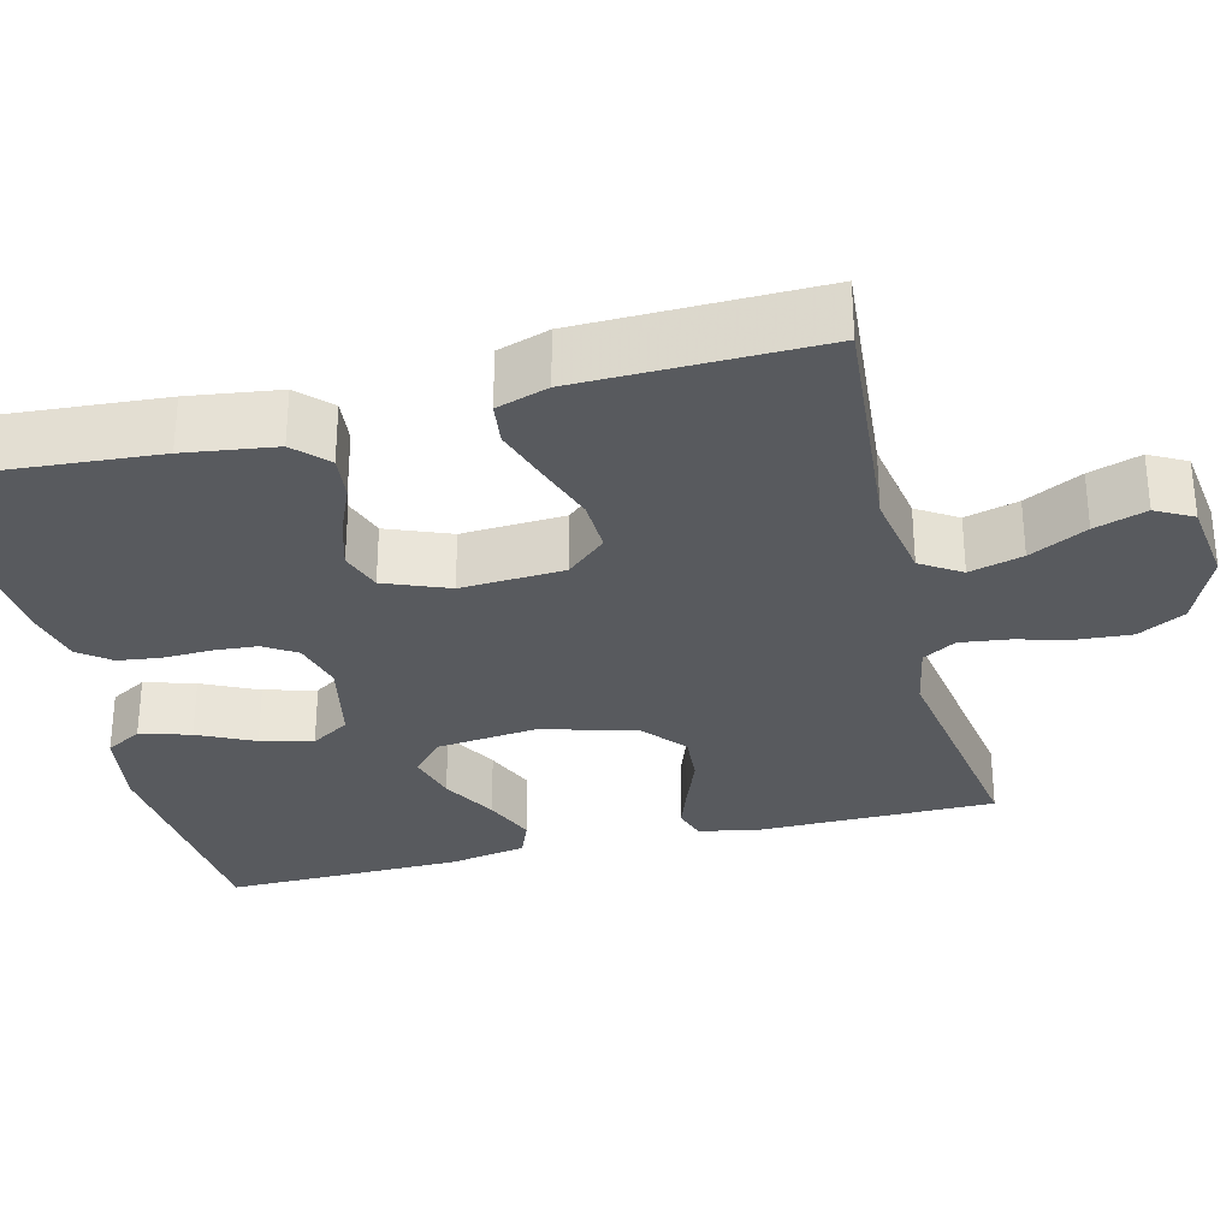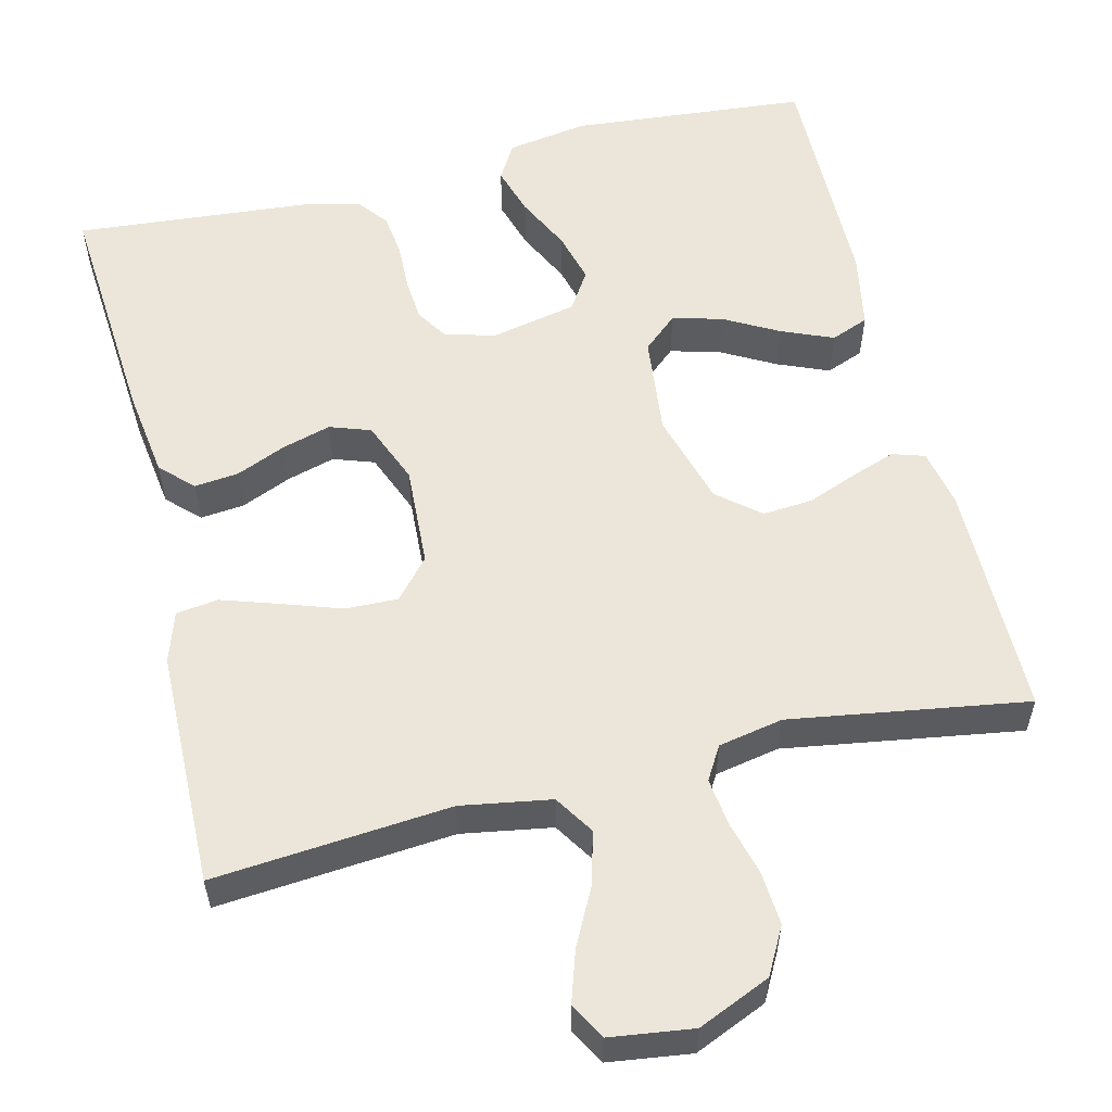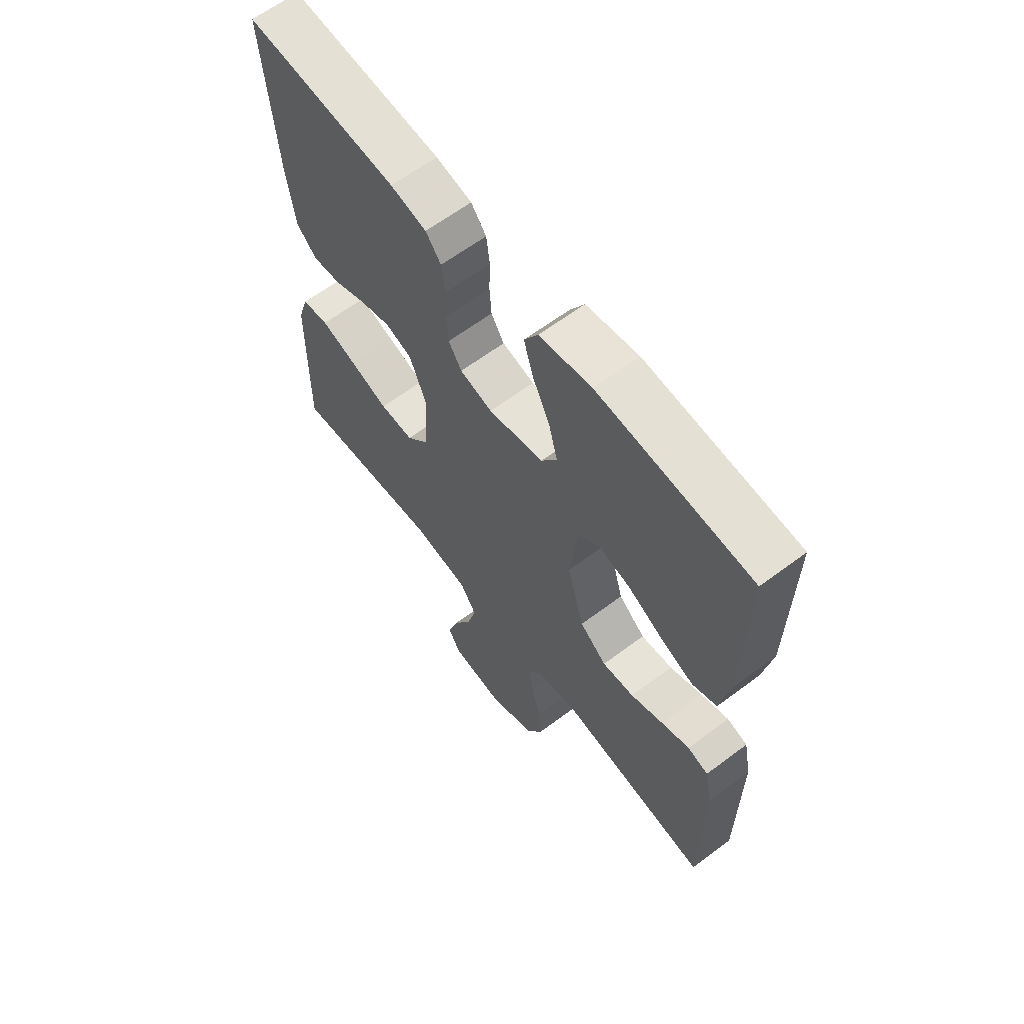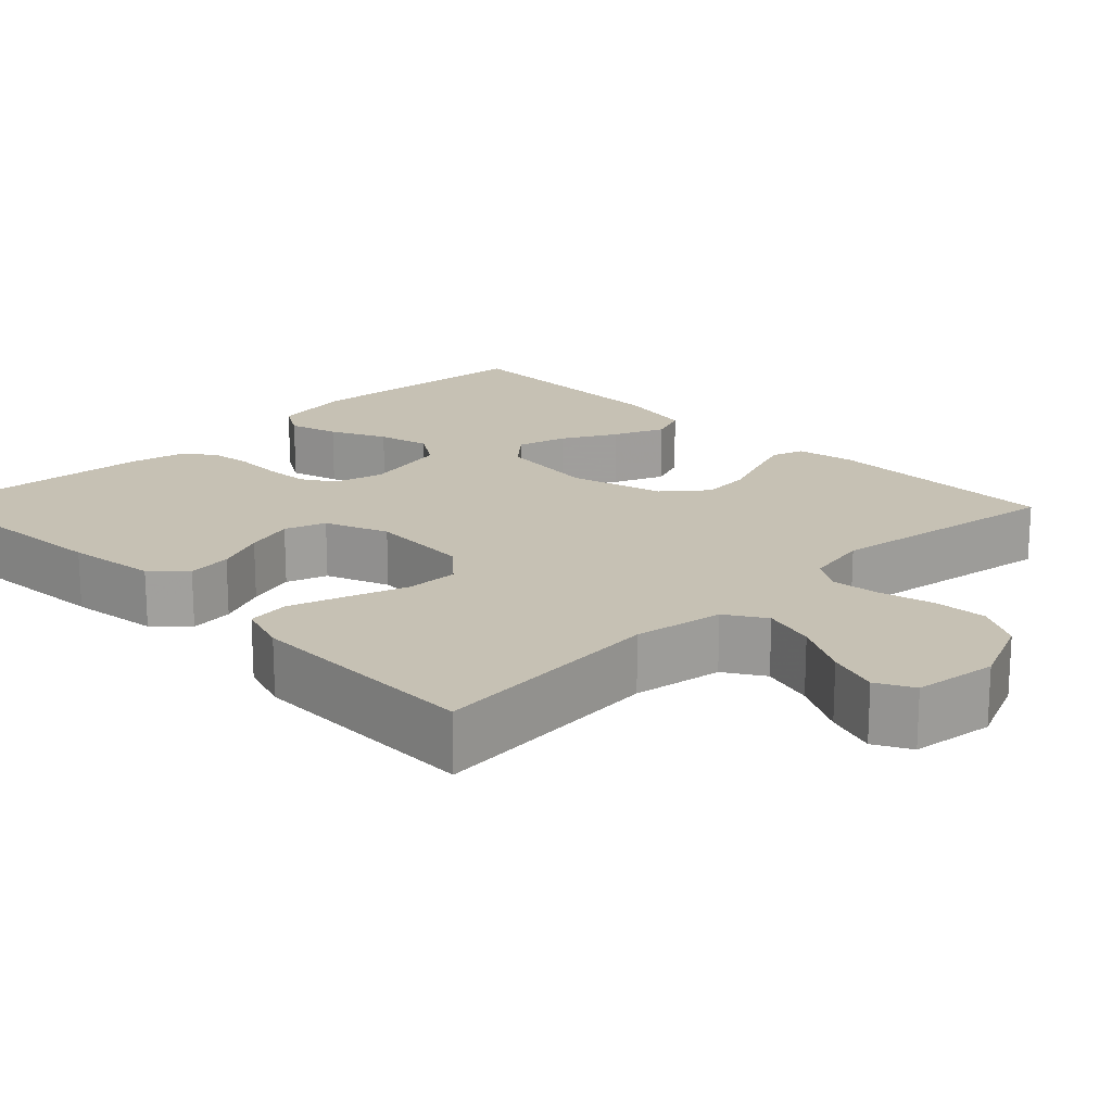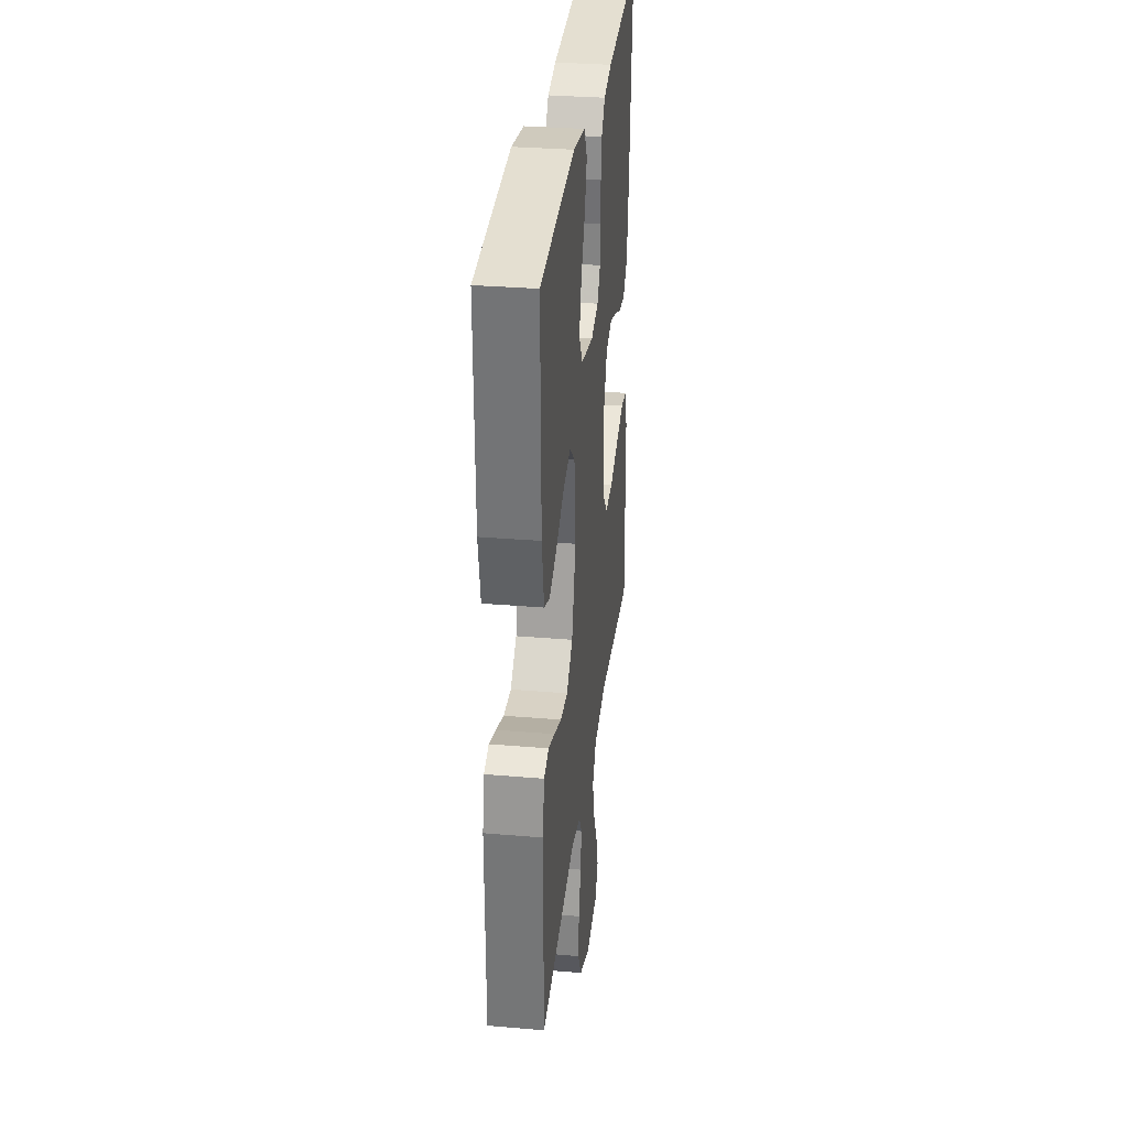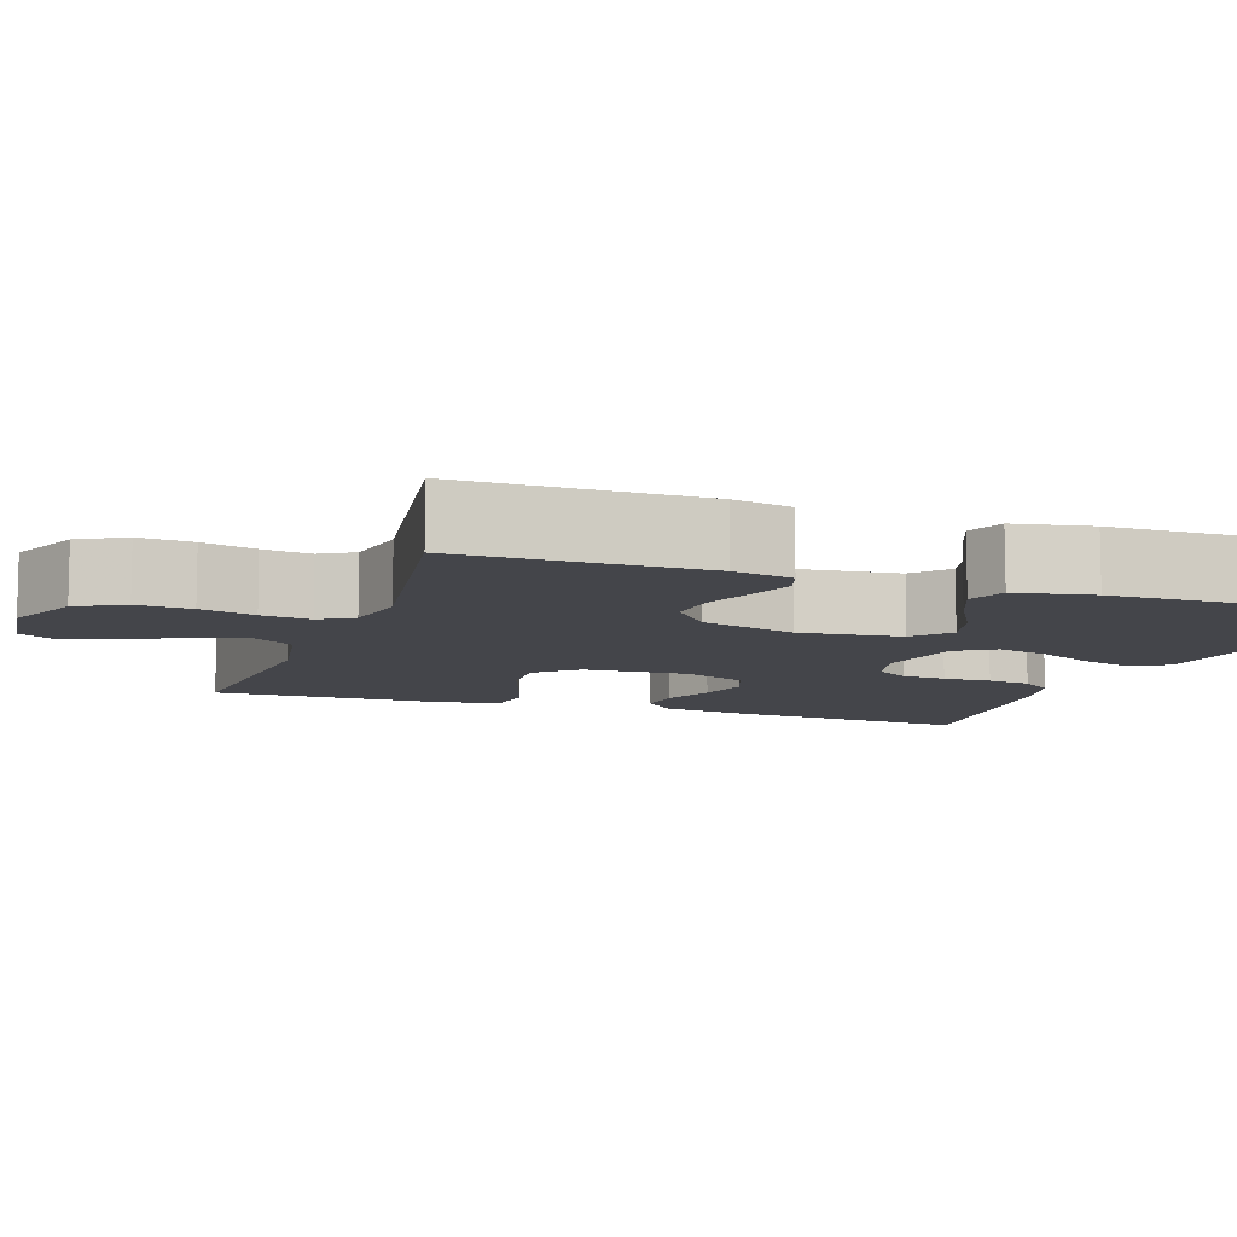
<metadata>
{"format":"obj","ext":"obj","renderer":"f3d","projection":"perspective","resolution":1024,"background":"white","views":[{"elev":-30.7,"azim":104.1,"up":"+Y"},{"elev":56.3,"azim":166.3,"up":"+Y"},{"elev":63.0,"azim":-127.2,"up":"+Z"},{"elev":18.5,"azim":135.6,"up":"+Y"},{"elev":32.1,"azim":-83.2,"up":"+Z"},{"elev":-9.3,"azim":-108.9,"up":"+Y"}]}
</metadata>
<code>
v -0.5 0.07 -0.5
v -0.501 0.07 -0.2
v -0.486 0.07 -0.126
v -0.445 0.07 -0.113
v -0.389 0.07 -0.133
v -0.325 0.07 -0.158
v -0.262 0.07 -0.163
v -0.209 0.07 -0.119
v -0.175 0.07 0
v -0.189 0.07 0.127
v -0.233 0.07 0.166
v -0.296 0.07 0.149
v -0.365 0.07 0.111
v -0.43 0.07 0.084
v -0.478 0.07 0.103
v -0.496 0.07 0.2
v -0.5 0.07 0.5
v -0.2 0.07 0.526
v -0.097 0.07 0.509
v -0.07 0.07 0.463
v -0.089 0.07 0.4
v -0.123 0.07 0.33
v -0.14 0.07 0.265
v -0.109 0.07 0.216
v 0 0.07 0.193
v 0.064 0.07 0.21
v 0.09 0.07 0.251
v 0.094 0.07 0.306
v 0.092 0.07 0.366
v 0.099 0.07 0.42
v 0.129 0.07 0.459
v 0.2 0.07 0.475
v 0.5 0.07 0.5
v 0.477 0.07 0.2
v 0.461 0.07 0.086
v 0.421 0.07 0.047
v 0.365 0.07 0.053
v 0.302 0.07 0.08
v 0.24 0.07 0.098
v 0.188 0.07 0.08
v 0.156 0.07 0
v 0.163 0.07 -0.129
v 0.207 0.07 -0.179
v 0.274 0.07 -0.177
v 0.35 0.07 -0.151
v 0.421 0.07 -0.128
v 0.474 0.07 -0.135
v 0.495 0.07 -0.2
v 0.5 0.07 -0.5
v 0.2 0.07 -0.474
v 0.086 0.07 -0.493
v 0.054 0.07 -0.543
v 0.072 0.07 -0.61
v 0.109 0.07 -0.682
v 0.13 0.07 -0.747
v 0.105 0.07 -0.793
v 0 0.07 -0.807
v -0.092 0.07 -0.767
v -0.124 0.07 -0.708
v -0.119 0.07 -0.64
v -0.101 0.07 -0.572
v -0.093 0.07 -0.511
v -0.118 0.07 -0.469
v -0.2 0.07 -0.453
v -0.5 0 -0.5
v -0.501 0 -0.2
v -0.486 0 -0.126
v -0.445 0 -0.113
v -0.389 0 -0.133
v -0.325 0 -0.158
v -0.262 0 -0.163
v -0.209 0 -0.119
v -0.175 0 0
v -0.189 0 0.127
v -0.233 0 0.166
v -0.296 0 0.149
v -0.365 0 0.111
v -0.43 0 0.084
v -0.478 0 0.103
v -0.496 0 0.2
v -0.5 0 0.5
v -0.2 0 0.526
v -0.097 0 0.509
v -0.07 0 0.463
v -0.089 0 0.4
v -0.123 0 0.33
v -0.14 0 0.265
v -0.109 0 0.216
v 0 0 0.193
v 0.064 0 0.21
v 0.09 0 0.251
v 0.094 0 0.306
v 0.092 0 0.366
v 0.099 0 0.42
v 0.129 0 0.459
v 0.2 0 0.475
v 0.5 0 0.5
v 0.477 0 0.2
v 0.461 0 0.086
v 0.421 0 0.047
v 0.365 0 0.053
v 0.302 0 0.08
v 0.24 0 0.098
v 0.188 0 0.08
v 0.156 0 0
v 0.163 0 -0.129
v 0.207 0 -0.179
v 0.274 0 -0.177
v 0.35 0 -0.151
v 0.421 0 -0.128
v 0.474 0 -0.135
v 0.495 0 -0.2
v 0.5 0 -0.5
v 0.2 0 -0.474
v 0.086 0 -0.493
v 0.054 0 -0.543
v 0.072 0 -0.61
v 0.109 0 -0.682
v 0.13 0 -0.747
v 0.105 0 -0.793
v 0 0 -0.807
v -0.092 0 -0.767
v -0.124 0 -0.708
v -0.119 0 -0.64
v -0.101 0 -0.572
v -0.093 0 -0.511
v -0.118 0 -0.469
v -0.2 0 -0.453
f 59 60 61
f 58 59 61
f 57 58 61
f 56 57 61
f 55 56 61
f 54 55 61
f 53 54 61
f 52 53 61 62
f 51 52 62 63
f 48 49 50
f 47 48 50
f 46 47 50
f 45 46 50
f 44 45 50
f 51 63 64
f 50 51 64
f 44 50 64
f 43 44 64
f 36 37 38
f 35 36 38
f 34 35 38
f 33 34 38
f 32 33 38
f 31 32 38
f 30 31 38
f 29 30 38
f 28 29 38
f 27 28 38 39
f 26 27 39 40
f 20 21 22
f 19 20 22
f 18 19 22
f 17 18 22
f 16 17 22
f 15 16 22
f 14 15 22
f 13 14 22
f 12 13 22
f 11 12 22 23
f 10 11 23 24
f 4 5 6
f 3 4 6
f 2 3 6
f 1 2 6
f 64 1 6
f 64 6 7
f 64 7 8
f 43 64 8
f 42 43 8
f 41 42 8 9
f 41 9 10
f 40 41 10
f 26 40 10
f 25 26 10
f 10 24 25
f 125 124 123
f 125 123 122
f 125 122 121
f 125 121 120
f 125 120 119
f 125 119 118
f 125 118 117
f 126 125 117 116
f 127 126 116 115
f 114 113 112
f 114 112 111
f 114 111 110
f 114 110 109
f 114 109 108
f 128 127 115
f 128 115 114
f 128 114 108
f 128 108 107
f 102 101 100
f 102 100 99
f 102 99 98
f 102 98 97
f 102 97 96
f 102 96 95
f 102 95 94
f 102 94 93
f 102 93 92
f 103 102 92 91
f 104 103 91 90
f 86 85 84
f 86 84 83
f 86 83 82
f 86 82 81
f 86 81 80
f 86 80 79
f 86 79 78
f 86 78 77
f 86 77 76
f 87 86 76 75
f 88 87 75 74
f 70 69 68
f 70 68 67
f 70 67 66
f 70 66 65
f 70 65 128
f 71 70 128
f 72 71 128
f 72 128 107
f 72 107 106
f 73 72 106 105
f 74 73 105
f 74 105 104
f 74 104 90
f 74 90 89
f 89 88 74
f 1 65 66 2
f 2 66 67 3
f 3 67 68 4
f 4 68 69 5
f 5 69 70 6
f 6 70 71 7
f 7 71 72 8
f 8 72 73 9
f 9 73 74 10
f 10 74 75 11
f 11 75 76 12
f 12 76 77 13
f 13 77 78 14
f 14 78 79 15
f 15 79 80 16
f 16 80 81 17
f 17 81 82 18
f 18 82 83 19
f 19 83 84 20
f 20 84 85 21
f 21 85 86 22
f 22 86 87 23
f 23 87 88 24
f 24 88 89 25
f 25 89 90 26
f 26 90 91 27
f 27 91 92 28
f 28 92 93 29
f 29 93 94 30
f 30 94 95 31
f 31 95 96 32
f 32 96 97 33
f 33 97 98 34
f 34 98 99 35
f 35 99 100 36
f 36 100 101 37
f 37 101 102 38
f 38 102 103 39
f 39 103 104 40
f 40 104 105 41
f 41 105 106 42
f 42 106 107 43
f 43 107 108 44
f 44 108 109 45
f 45 109 110 46
f 46 110 111 47
f 47 111 112 48
f 48 112 113 49
f 49 113 114 50
f 50 114 115 51
f 51 115 116 52
f 52 116 117 53
f 53 117 118 54
f 54 118 119 55
f 55 119 120 56
f 56 120 121 57
f 57 121 122 58
f 58 122 123 59
f 59 123 124 60
f 60 124 125 61
f 61 125 126 62
f 62 126 127 63
f 63 127 128 64
f 64 128 65 1

</code>
